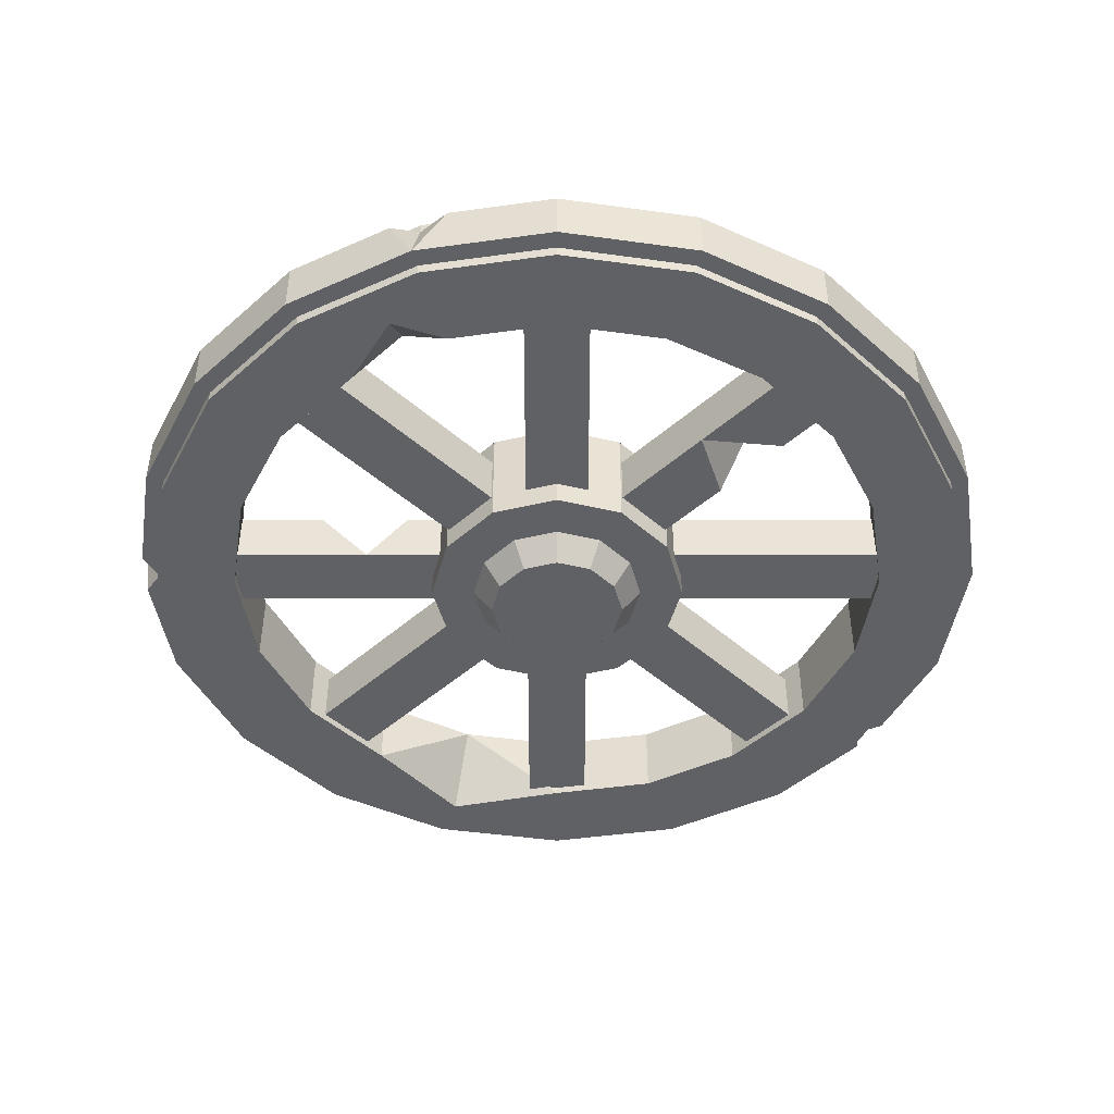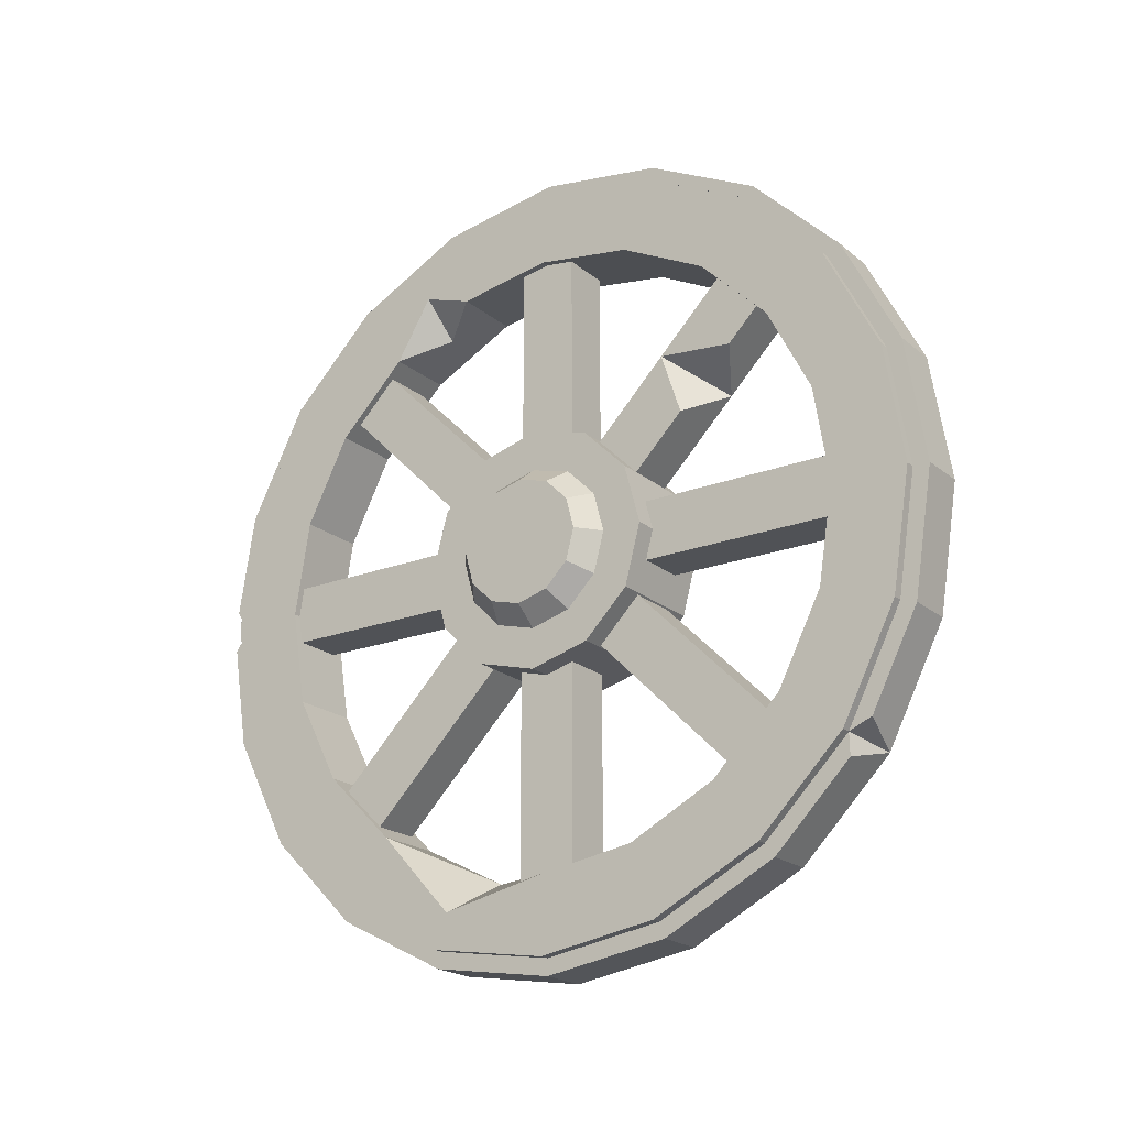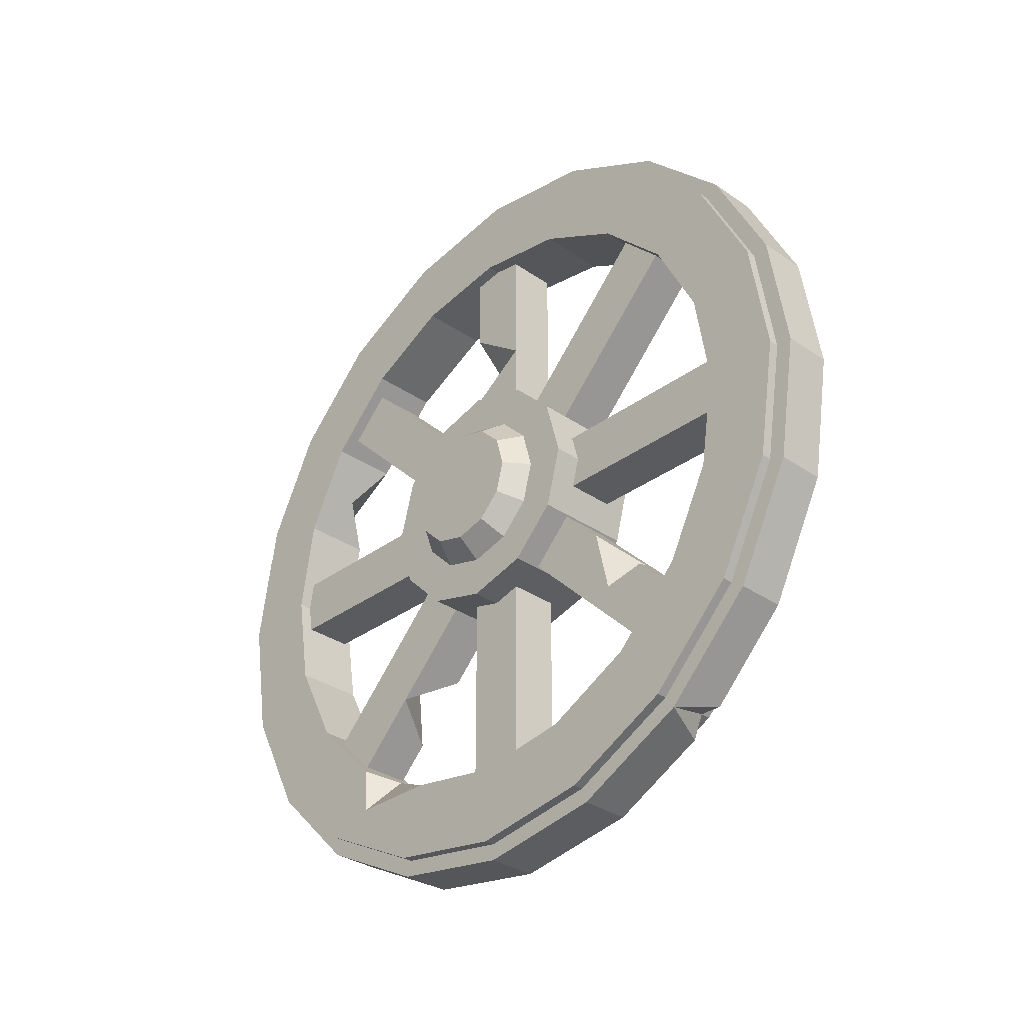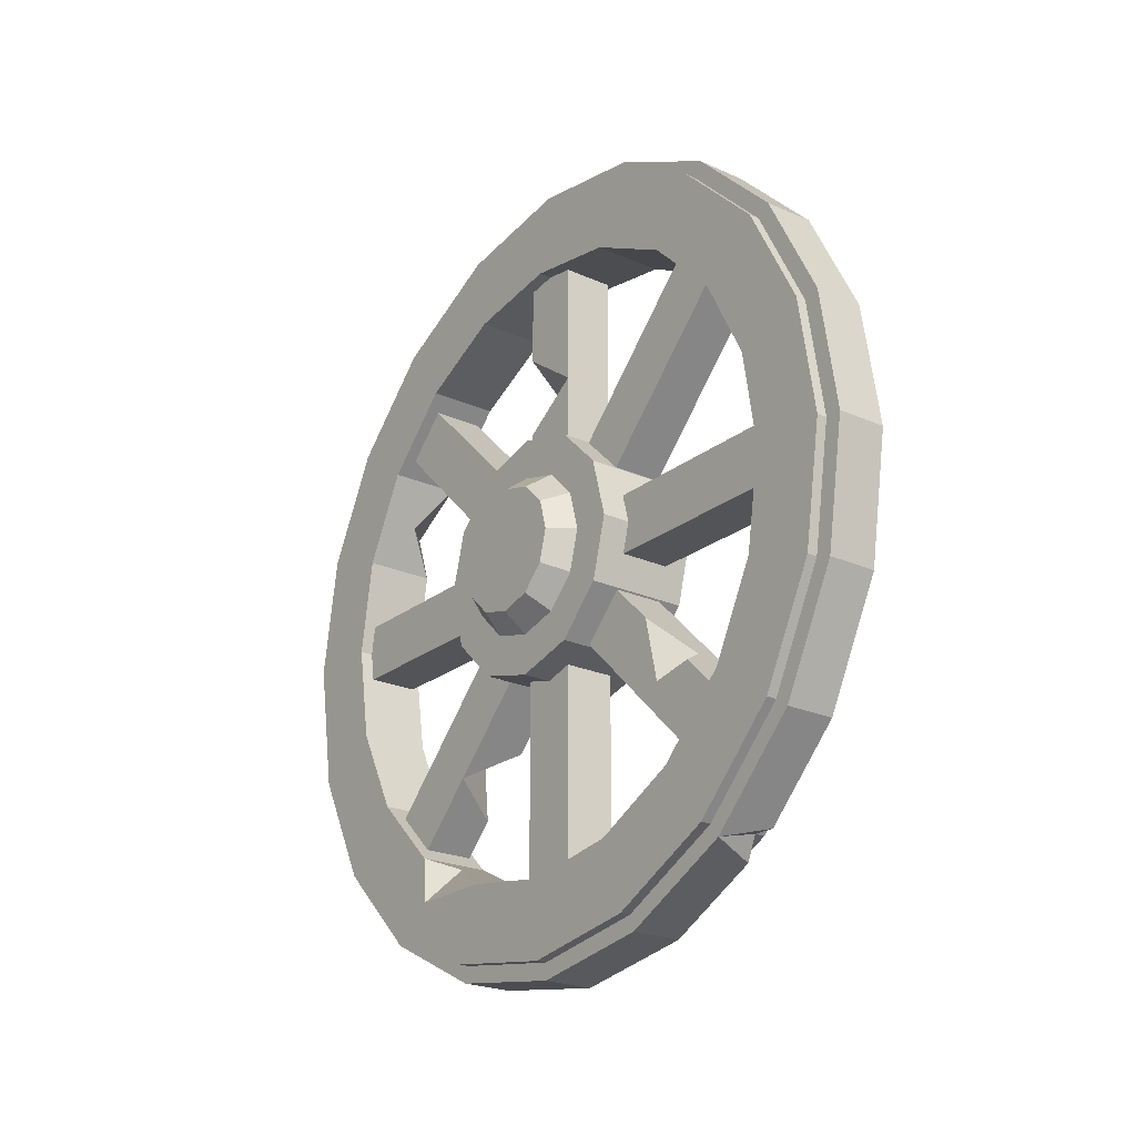
<metadata>
{"format":"obj","ext":"obj","renderer":"f3d","projection":"perspective","resolution":1024,"background":"white","views":[{"elev":43.4,"azim":90.0,"up":"+Y"},{"elev":-20.6,"azim":124.8,"up":"+Y"},{"elev":-32.1,"azim":-43.9,"up":"+Z"},{"elev":-22.9,"azim":-37.3,"up":"+Z"}]}
</metadata>
<code>
v -2.926 2.342 -14.79
v -2.926 9.139 -28.13
v 2.926 9.139 -28.13
v 2.926 2.342 -14.79
v -2.926 19.73 -38.71
v -2.926 33.06 -45.51
v 2.926 33.06 -45.51
v -2.926 47.85 -47.85
v 2.926 47.85 -47.85
v -2.926 62.64 -45.51
v 2.926 62.64 -45.51
v -2.926 75.98 -38.71
v 2.926 75.98 -38.71
v -2.926 86.56 -28.13
v 2.926 86.56 -28.13
v -2.926 93.36 -14.79
v 2.926 93.36 -14.79
v -2.926 95.7 2.4e-05
v 2.926 95.7 2.4e-05
v 2.926 93.36 14.79
v -2.926 86.56 28.13
v 2.926 86.56 28.13
v -2.926 75.98 38.71
v 2.926 75.98 38.71
v -2.926 62.64 45.51
v 2.926 62.64 45.51
v -2.926 47.85 47.85
v -2.926 33.06 45.51
v 2.926 33.06 45.51
v -2.926 19.73 38.71
v 2.926 19.73 38.71
v -2.926 9.139 28.13
v 2.926 9.139 28.13
v -2.926 2.342 14.79
v 2.926 2.342 14.79
v -2.926 0 2.4e-05
v 2.926 0 2.4e-05
v -2.926 10.7 -26.99
v -2.926 4.183 -14.19
v -2.926 20.86 -37.15
v -2.926 33.66 -43.67
v -2.926 47.85 -45.92
v -2.926 62.04 -43.67
v -2.926 74.84 -37.15
v -2.926 85 -26.99
v -2.926 91.52 -14.19
v -2.926 93.77 2.3e-05
v -2.926 91.52 14.19
v -2.926 85 26.99
v -2.926 74.84 37.15
v -2.926 62.04 43.67
v -2.926 47.85 45.92
v -2.926 33.66 43.67
v -2.926 20.86 37.15
v -2.926 10.7 26.99
v -2.926 4.183 14.19
v -2.926 1.936 2.3e-05
v 2.926 4.183 -14.19
v 2.926 10.7 -26.99
v 2.926 20.86 -37.15
v 2.926 33.66 -43.67
v 2.926 47.85 -45.92
v 2.926 62.04 -43.67
v 2.926 74.84 -37.15
v 2.926 85 -26.99
v 2.926 91.52 -14.19
v 2.926 93.77 2.3e-05
v 2.926 91.52 14.19
v 2.926 85 26.99
v 2.926 74.84 37.15
v 2.926 62.04 43.67
v 2.926 47.85 45.92
v 2.926 33.66 43.67
v 2.926 20.86 37.15
v 2.926 10.7 26.99
v 2.926 4.183 14.19
v 2.926 1.936 2.3e-05
v -4.145 17.91 -21.75
v -4.145 12.66 -11.44
v -4.145 10.7 -26.99
v -4.145 4.183 -14.19
v -4.145 26.1 -29.94
v -4.145 20.86 -37.15
v -4.145 36.42 -35.19
v -4.145 33.66 -43.67
v -4.145 47.85 -37.01
v -4.145 47.85 -45.92
v -4.145 59.29 -35.19
v -4.145 62.04 -43.67
v -4.145 69.6 -29.94
v -4.145 74.84 -37.15
v -4.145 77.79 -21.75
v -4.145 85 -26.99
v -4.145 83.05 -11.44
v -4.145 91.52 -14.19
v -4.145 84.86 1.9e-05
v -4.145 93.77 2.3e-05
v -4.145 83.05 11.44
v -4.145 91.52 14.19
v -4.145 77.79 21.75
v -4.145 85 26.99
v -4.145 69.6 29.94
v -4.145 74.84 37.15
v -4.145 59.29 35.19
v -4.145 62.04 43.67
v -4.145 47.85 37.01
v -4.145 47.85 45.92
v -4.145 36.42 35.19
v -4.145 33.66 43.67
v -4.145 26.1 29.94
v -4.145 20.86 37.15
v -4.145 17.91 21.75
v -4.145 10.7 26.99
v -4.145 12.66 11.44
v -4.145 4.183 14.19
v -4.145 10.85 1.9e-05
v -4.145 1.936 2.3e-05
v 4.145 12.66 -11.44
v 4.145 17.91 -21.75
v 4.145 4.183 -14.19
v 4.145 10.7 -26.99
v 4.145 26.1 -29.94
v 4.145 20.86 -37.15
v 4.145 36.42 -35.19
v 4.145 33.66 -43.67
v 4.145 47.85 -37.01
v 4.145 47.85 -45.92
v 4.145 59.29 -35.19
v 4.145 62.04 -43.67
v 4.145 69.6 -29.94
v 4.145 74.84 -37.15
v 4.145 77.79 -21.75
v 4.145 85 -26.99
v 4.145 83.05 -11.44
v 4.145 91.52 -14.19
v 4.145 84.86 1.9e-05
v 4.145 93.77 2.3e-05
v 4.145 83.05 11.44
v 4.145 91.52 14.19
v 4.145 77.79 21.75
v 4.145 85 26.99
v 4.145 69.6 29.94
v 4.145 74.84 37.15
v 4.145 59.29 35.19
v 4.145 62.04 43.67
v 4.145 47.85 37.01
v 4.145 47.85 45.92
v 4.145 36.42 35.19
v 4.145 33.66 43.67
v 4.145 26.1 29.94
v 4.145 20.86 37.15
v 4.145 17.91 21.75
v 4.145 10.7 26.99
v 4.145 4.183 14.19
v 4.145 10.85 1.9e-05
v 4.145 1.936 2.3e-05
v -2.623 18.75 24.2
v 3.286 18.75 24.2
v -2.623 23.65 29.11
v 3.286 23.65 29.11
v -2.623 76.96 -24.2
v 3.286 76.96 -24.2
v -2.623 72.06 -29.11
v 3.286 72.06 -29.11
v -2.623 44.39 37.7
v 3.286 44.39 37.7
v -2.623 51.32 37.7
v 3.286 51.32 37.7
v -2.623 51.32 -37.7
v 3.286 51.32 -37.7
v -2.623 44.39 -37.7
v 3.286 44.39 -37.7
v -2.623 72.06 29.11
v 3.286 72.06 29.11
v -2.623 76.96 24.2
v 3.286 76.96 24.2
v -2.623 23.65 -29.11
v 3.286 23.65 -29.11
v -2.623 18.75 -24.2
v 3.286 18.75 -24.2
v -2.623 85.55 3.466
v 3.286 85.55 3.466
v -2.623 85.55 -3.466
v 3.286 85.55 -3.466
v -2.623 10.16 -3.466
v 3.286 10.16 -3.466
v -2.623 10.16 3.466
v 3.286 10.16 3.466
v -5.981 35.48 -7.142
v -5.981 40.71 -12.37
v -5.981 47.85 -14.28
v -5.981 54.99 -12.37
v -5.981 60.22 -7.142
v -5.981 62.14 0
v -5.981 60.22 7.142
v -5.981 54.99 12.37
v -5.981 47.85 14.28
v -5.981 40.71 12.37
v -5.981 35.48 7.142
v -5.981 33.57 0
v 5.981 35.48 -7.142
v 5.981 40.71 -12.37
v 5.981 47.85 -14.28
v 5.981 54.99 -12.37
v 5.981 60.22 -7.142
v 5.981 62.14 0
v 5.981 60.22 7.142
v 5.981 54.99 12.37
v 5.981 47.85 14.28
v 5.981 40.71 12.37
v 5.981 35.48 7.142
v 5.981 33.57 0
v -5.981 39.6 -4.763
v -5.981 43.09 -8.25
v -5.981 47.85 -9.527
v -5.981 52.62 -8.25
v -5.981 56.1 -4.763
v -5.981 57.38 0
v -5.981 56.1 4.763
v -5.981 52.62 8.25
v -5.981 47.85 9.527
v -5.981 43.09 8.25
v -5.981 39.6 4.763
v -5.981 38.32 0
v 5.981 39.6 -4.763
v 5.981 43.09 -8.25
v 5.981 47.85 -9.527
v 5.981 52.62 -8.25
v 5.981 56.1 -4.763
v 5.981 57.38 0
v 5.981 56.1 4.763
v 5.981 52.62 8.25
v 5.981 47.85 9.527
v 5.981 43.09 8.25
v 5.981 39.6 4.763
v 5.981 38.32 0
v -8.743 41.44 -3.7
v -8.743 44.15 -6.409
v -8.743 47.85 0
v -8.743 47.85 -7.401
v -8.743 51.55 -6.409
v -8.743 54.26 -3.7
v -8.743 55.25 0
v -8.743 54.26 3.7
v -8.743 51.55 6.409
v -8.743 47.85 7.401
v -8.743 44.15 6.409
v -8.743 41.44 3.7
v -8.743 40.45 0
v 8.743 41.44 -3.7
v 8.743 44.15 -6.409
v 8.743 47.85 0
v 8.743 47.85 -7.401
v 8.743 51.55 -6.409
v 8.743 54.26 -3.7
v 8.743 55.25 0
v 8.743 54.26 3.7
v 8.743 51.55 6.409
v 8.743 47.85 7.401
v 8.743 44.15 6.409
v 8.743 41.44 3.7
v 8.743 40.45 0
v -2.623 51.32 27.14
v 3.286 51.32 27.14
v 3.286 44.39 27.14
v -2.623 44.39 27.14
v -2.623 51.32 17.3
v 3.286 51.32 17.3
v 3.286 44.39 17.3
v -2.623 44.39 17.3
v -2.623 61.11 -18.16
v 3.286 61.11 -18.16
v 3.286 66.02 -13.26
v -2.623 66.02 -13.26
v -2.623 72.52 -19.76
v 3.286 72.52 -19.76
v 3.286 67.61 -24.66
v -2.623 67.61 -24.66
v -2.623 30.86 -12.08
v 3.286 30.86 -12.08
v 3.286 35.77 -16.99
v -2.623 35.77 -16.99
v -2.623 24.17 -18.78
v 3.286 24.17 -18.78
v 3.286 29.07 -23.68
v -2.623 29.07 -23.68
v 4.145 8.203 12.88
v 3.286 51.32 21.73
v -2.623 44.39 22.12
v 3.286 68.5 -15.75
v -2.623 64.32 -21.37
v 4.145 85.04 17.34
v 0.369 80.51 16.41
v -4.145 69.28 -35.21
v -0.726 66.91 -31.31
v -2.926 93.91 11.33
v -2.926 92.03 17.4
v 2.926 22.03 -39.89
v 2.926 18.22 -37.21
v 2.926 50.39 47.45
v 2.926 45.44 47.47
v 2.926 47.52 45.86
v -2.623 29.16 -19.73
v 0.5011 26.06 -16.89
f 1 2 4
f 4 2 3
f 5 299 2
f 2 299 3
f 5 6 298
f 298 6 7
f 6 8 7
f 7 8 9
f 8 10 9
f 9 10 11
f 10 12 11
f 11 12 13
f 12 14 13
f 13 14 15
f 14 16 15
f 15 16 17
f 16 18 17
f 17 18 19
f 18 296 19
f 19 296 20
f 20 297 22
f 22 297 21
f 21 23 22
f 22 23 24
f 23 25 24
f 24 25 26
f 28 30 29
f 29 30 31
f 30 32 31
f 31 32 33
f 32 34 33
f 33 34 35
f 34 36 35
f 35 36 37
f 36 1 37
f 37 1 4
f 79 78 81
f 81 78 80
f 119 118 121
f 121 118 120
f 78 82 80
f 80 82 83
f 122 119 123
f 123 119 121
f 82 84 83
f 83 84 85
f 124 122 125
f 125 122 123
f 84 86 85
f 85 86 87
f 126 124 127
f 127 124 125
f 86 88 87
f 87 88 89
f 128 126 129
f 129 126 127
f 90 91 294
f 91 89 294
f 88 294 89
f 130 128 131
f 131 128 129
f 90 92 91
f 91 92 93
f 132 130 133
f 133 130 131
f 92 94 93
f 93 94 95
f 134 132 135
f 135 132 133
f 94 96 95
f 95 96 97
f 136 134 137
f 137 134 135
f 96 98 97
f 97 98 99
f 138 136 139
f 139 136 137
f 98 100 99
f 99 100 101
f 138 139 292
f 139 141 292
f 140 292 141
f 100 102 101
f 101 102 103
f 142 140 143
f 143 140 141
f 102 104 103
f 103 104 105
f 144 142 145
f 145 142 143
f 104 106 105
f 105 106 107
f 146 144 147
f 147 144 145
f 106 108 107
f 107 108 109
f 148 146 149
f 149 146 147
f 108 110 109
f 109 110 111
f 150 148 151
f 151 148 149
f 110 112 111
f 111 112 113
f 152 150 153
f 153 150 151
f 112 114 113
f 113 114 115
f 114 152 287
f 114 116 115
f 115 116 117
f 155 114 287
f 116 79 117
f 117 79 81
f 118 155 120
f 120 155 156
f 2 1 38
f 38 1 39
f 5 2 40
f 40 2 38
f 6 5 41
f 41 5 40
f 8 6 42
f 42 6 41
f 10 8 43
f 43 8 42
f 12 10 44
f 44 10 43
f 14 12 45
f 45 12 44
f 16 14 46
f 46 14 45
f 18 16 47
f 47 16 46
f 48 296 47
f 47 296 18
f 21 297 49
f 49 297 48
f 23 21 50
f 50 21 49
f 25 23 51
f 51 23 50
f 27 25 52
f 52 25 51
f 28 27 53
f 53 27 52
f 30 28 54
f 54 28 53
f 32 30 55
f 55 30 54
f 34 32 56
f 56 32 55
f 36 34 57
f 57 34 56
f 1 36 39
f 39 36 57
f 4 3 58
f 58 3 59
f 3 299 59
f 59 299 60
f 60 298 61
f 61 298 7
f 7 9 61
f 61 9 62
f 9 11 62
f 62 11 63
f 11 13 63
f 63 13 64
f 13 15 64
f 64 15 65
f 15 17 65
f 65 17 66
f 17 19 66
f 66 19 67
f 19 20 67
f 67 20 68
f 20 22 68
f 68 22 69
f 22 24 69
f 69 24 70
f 24 26 70
f 70 26 71
f 72 300 27
f 72 27 302
f 27 301 302
f 29 31 73
f 73 31 74
f 31 33 74
f 74 33 75
f 33 35 75
f 75 35 76
f 35 37 76
f 76 37 77
f 37 4 77
f 77 4 58
f 38 39 80
f 80 39 81
f 40 38 83
f 83 38 80
f 41 40 85
f 85 40 83
f 42 41 87
f 87 41 85
f 43 42 89
f 89 42 87
f 44 43 91
f 91 43 89
f 45 44 93
f 93 44 91
f 46 45 95
f 95 45 93
f 47 46 97
f 97 46 95
f 48 47 99
f 99 47 97
f 49 48 101
f 101 48 99
f 50 49 103
f 103 49 101
f 51 50 105
f 105 50 103
f 52 51 107
f 107 51 105
f 53 52 109
f 109 52 107
f 54 53 111
f 111 53 109
f 55 54 113
f 113 54 111
f 56 55 115
f 115 55 113
f 57 56 117
f 117 56 115
f 39 57 81
f 81 57 117
f 79 118 78
f 78 118 119
f 58 59 120
f 120 59 121
f 78 119 82
f 82 119 122
f 59 60 121
f 121 60 123
f 82 122 84
f 84 122 124
f 60 61 123
f 123 61 125
f 84 124 86
f 86 124 126
f 61 62 125
f 125 62 127
f 86 126 88
f 88 126 128
f 62 63 127
f 127 63 129
f 90 295 130
f 130 295 128
f 88 128 295
f 63 64 129
f 129 64 131
f 90 130 92
f 92 130 132
f 64 65 131
f 131 65 133
f 92 132 94
f 94 132 134
f 65 66 133
f 133 66 135
f 94 134 96
f 96 134 136
f 66 67 135
f 135 67 137
f 96 136 98
f 98 136 138
f 67 68 137
f 137 68 139
f 138 293 98
f 98 293 100
f 293 140 100
f 68 69 139
f 139 69 141
f 100 140 102
f 102 140 142
f 69 70 141
f 141 70 143
f 102 142 104
f 104 142 144
f 70 71 143
f 143 71 145
f 104 144 106
f 106 144 146
f 71 72 145
f 145 72 147
f 106 146 108
f 108 146 148
f 72 302 147
f 147 302 149
f 302 73 149
f 108 148 110
f 110 148 150
f 73 74 149
f 149 74 151
f 110 150 112
f 112 150 152
f 74 75 151
f 151 75 153
f 75 76 153
f 153 76 154
f 76 77 154
f 154 77 156
f 116 155 79
f 79 155 118
f 77 58 156
f 156 58 120
f 159 160 274
f 274 160 273
f 271 272 157
f 157 272 158
f 158 272 160
f 160 272 273
f 274 271 159
f 159 271 157
f 267 268 169
f 169 268 170
f 171 172 270
f 270 172 269
f 268 269 170
f 170 269 172
f 171 270 169
f 169 270 267
f 175 176 282
f 282 176 281
f 279 280 173
f 173 280 174
f 174 280 176
f 176 280 281
f 282 279 175
f 175 279 173
f 183 184 185
f 185 184 186
f 187 188 181
f 181 188 182
f 182 188 184
f 184 188 186
f 187 181 185
f 185 181 183
f 189 190 201
f 201 190 202
f 190 191 202
f 202 191 203
f 191 192 203
f 203 192 204
f 192 193 204
f 204 193 205
f 193 194 205
f 205 194 206
f 194 195 206
f 206 195 207
f 195 196 207
f 207 196 208
f 196 197 208
f 208 197 209
f 197 198 209
f 209 198 210
f 198 199 210
f 210 199 211
f 199 200 211
f 211 200 212
f 200 189 212
f 212 189 201
f 238 237 239
f 240 238 239
f 241 240 239
f 242 241 239
f 243 242 239
f 244 243 239
f 245 244 239
f 246 245 239
f 247 246 239
f 248 247 239
f 249 248 239
f 237 249 239
f 250 251 252
f 251 253 252
f 253 254 252
f 254 255 252
f 255 256 252
f 256 257 252
f 257 258 252
f 258 259 252
f 259 260 252
f 260 261 252
f 261 262 252
f 262 250 252
f 190 189 214
f 214 189 213
f 191 190 215
f 215 190 214
f 192 191 216
f 216 191 215
f 193 192 217
f 217 192 216
f 194 193 218
f 218 193 217
f 195 194 219
f 219 194 218
f 196 195 220
f 220 195 219
f 197 196 221
f 221 196 220
f 198 197 222
f 222 197 221
f 199 198 223
f 223 198 222
f 200 199 224
f 224 199 223
f 189 200 213
f 213 200 224
f 201 202 225
f 225 202 226
f 202 203 226
f 226 203 227
f 203 204 227
f 227 204 228
f 204 205 228
f 228 205 229
f 205 206 229
f 229 206 230
f 206 207 230
f 230 207 231
f 207 208 231
f 231 208 232
f 208 209 232
f 232 209 233
f 209 210 233
f 233 210 234
f 210 211 234
f 234 211 235
f 211 212 235
f 235 212 236
f 212 201 236
f 236 201 225
f 214 213 238
f 238 213 237
f 215 214 240
f 240 214 238
f 216 215 241
f 241 215 240
f 217 216 242
f 242 216 241
f 218 217 243
f 243 217 242
f 219 218 244
f 244 218 243
f 220 219 245
f 245 219 244
f 221 220 246
f 246 220 245
f 222 221 247
f 247 221 246
f 223 222 248
f 248 222 247
f 224 223 249
f 249 223 248
f 213 224 237
f 237 224 249
f 225 226 250
f 250 226 251
f 226 227 251
f 251 227 253
f 227 228 253
f 253 228 254
f 228 229 254
f 254 229 255
f 229 230 255
f 255 230 256
f 230 231 256
f 256 231 257
f 231 232 257
f 257 232 258
f 232 233 258
f 258 233 259
f 233 234 259
f 259 234 260
f 234 235 260
f 260 235 261
f 235 236 261
f 261 236 262
f 236 225 262
f 262 225 250
f 167 168 263
f 263 168 264
f 166 265 168
f 168 265 264
f 266 265 165
f 165 265 166
f 263 266 167
f 167 266 165
f 267 288 268
f 264 265 288
f 265 269 288
f 269 268 288
f 270 269 289
f 269 265 289
f 265 266 289
f 263 289 266
f 163 164 278
f 278 164 277
f 276 277 162
f 162 277 164
f 275 276 161
f 161 276 162
f 163 278 161
f 161 278 275
f 274 273 275
f 273 290 275
f 290 276 275
f 273 272 290
f 278 277 291
f 278 291 275
f 275 291 274
f 291 271 274
f 283 284 304
f 284 280 304
f 280 279 304
f 281 280 285
f 285 280 284
f 282 281 286
f 286 281 285
f 283 303 286
f 286 303 282
f 303 279 282
f 179 180 283
f 283 180 284
f 285 284 178
f 178 284 180
f 286 285 177
f 177 285 178
f 179 283 177
f 177 283 286
f 152 153 287
f 287 153 154
f 155 287 156
f 156 287 154
f 114 155 116
f 112 152 114
f 263 264 288
f 267 270 289
f 267 289 288
f 288 289 263
f 290 277 276
f 291 272 271
f 291 277 290
f 291 290 272
f 292 293 138
f 140 293 292
f 88 295 294
f 294 295 90
f 20 296 48
f 48 297 20
f 5 298 60
f 60 299 5
f 26 300 71
f 71 300 72
f 27 300 25
f 25 300 26
f 27 28 301
f 301 28 29
f 302 301 73
f 73 301 29
f 303 304 279
f 283 304 303

</code>
